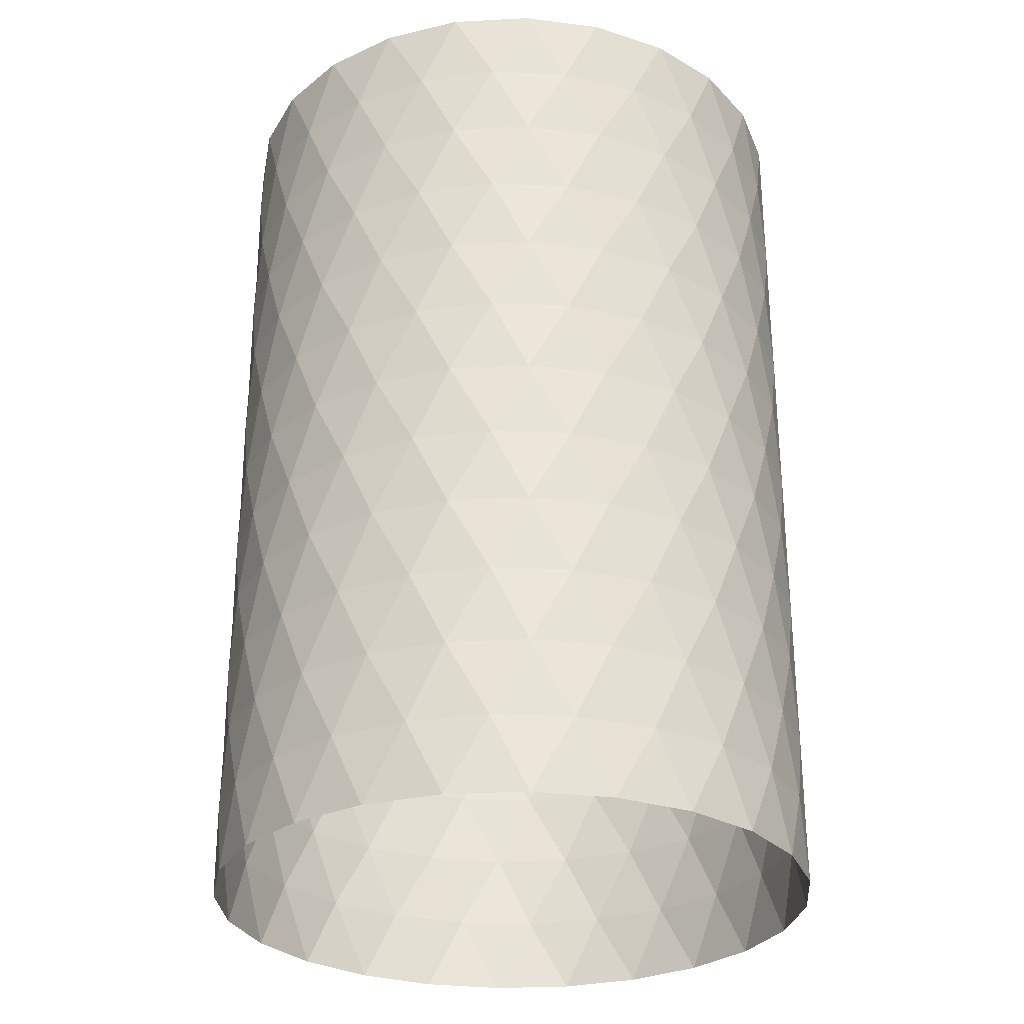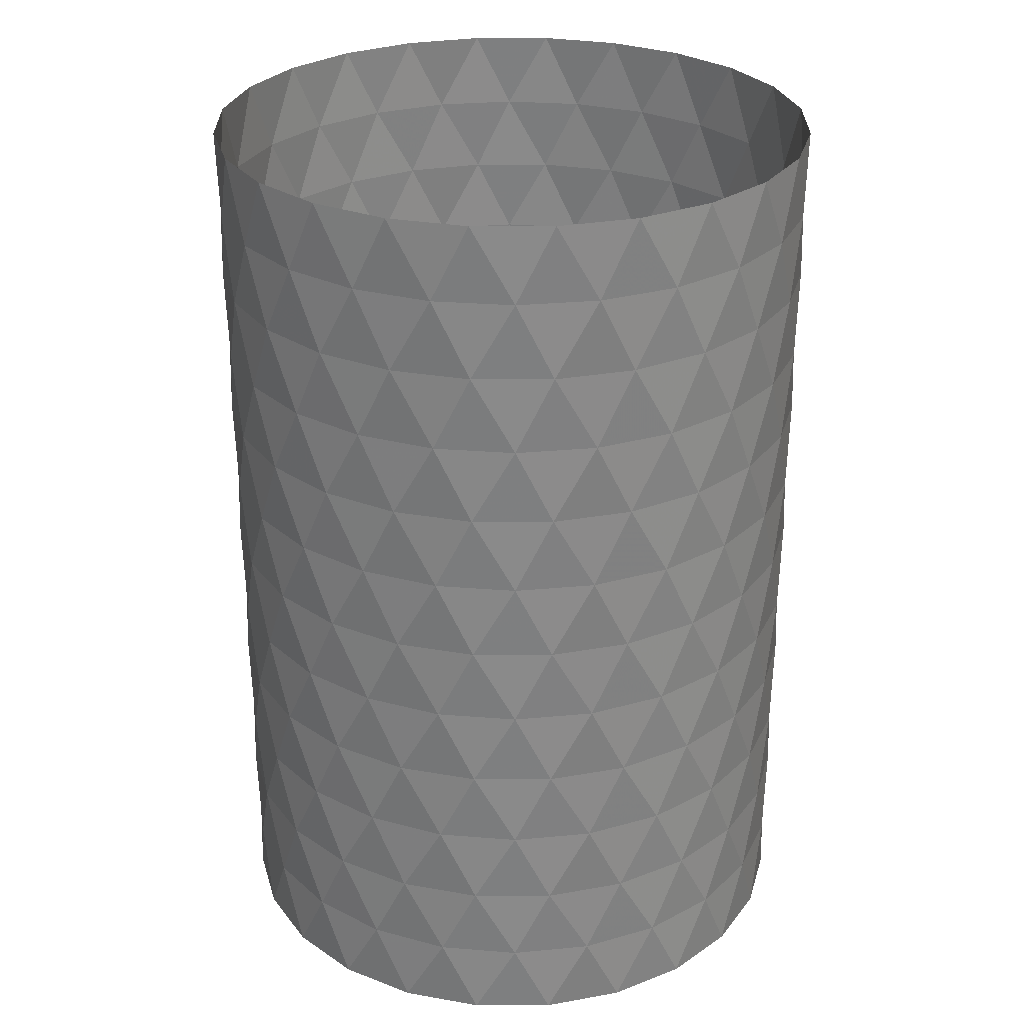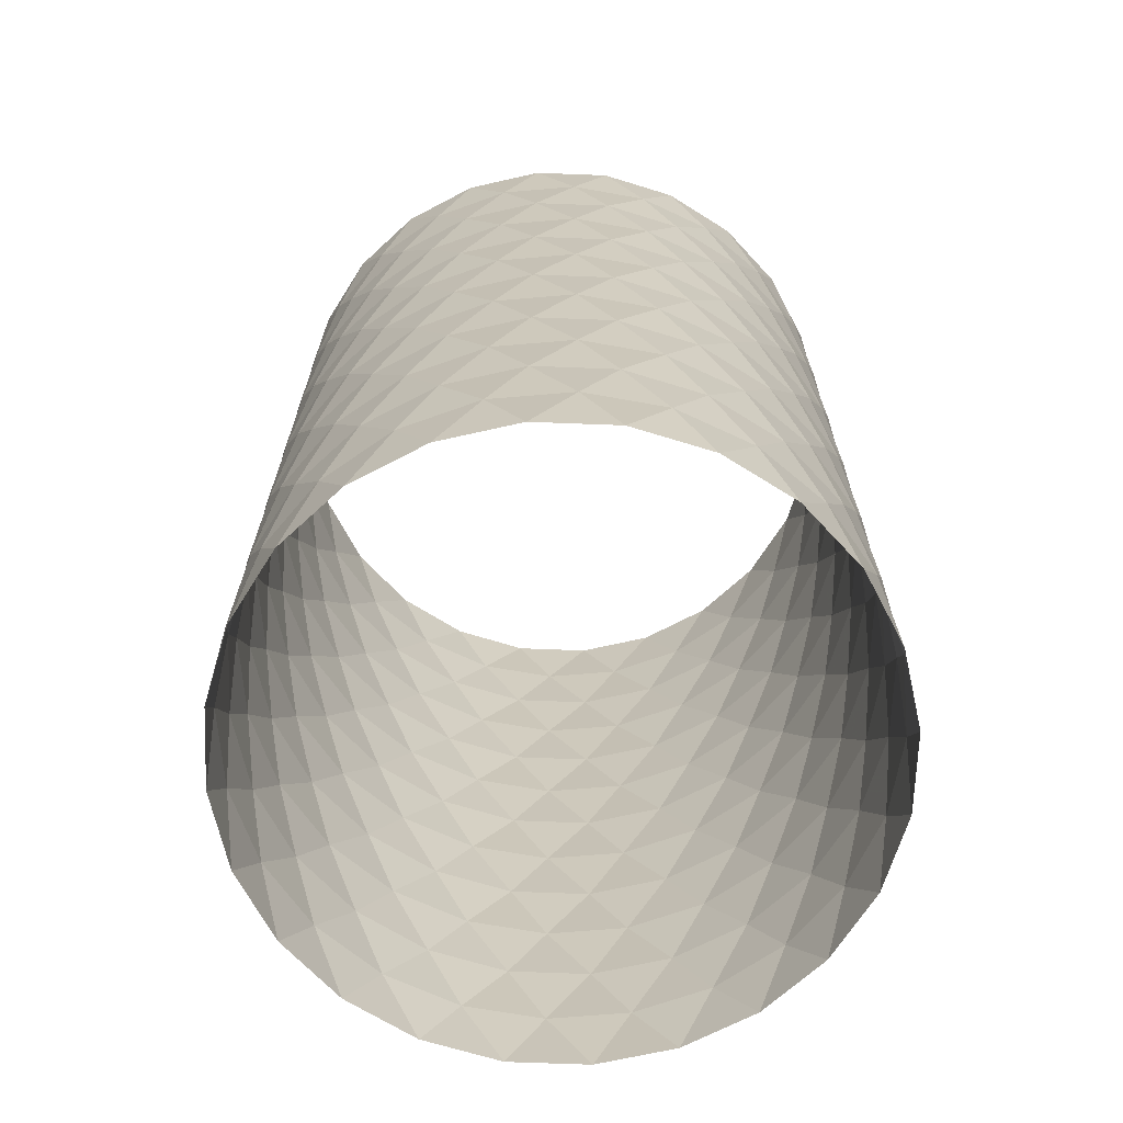
<metadata>
{"format":"obj","ext":"obj","renderer":"f3d","projection":"perspective","resolution":1024,"background":"white","views":[{"elev":-29.0,"azim":168.9,"up":"+Y"},{"elev":28.4,"azim":104.4,"up":"+Y"},{"elev":-68.2,"azim":27.3,"up":"+Y"}]}
</metadata>
<code>
v -0.0338 -0.416 -0.2753
v -0.1039 -0.416 -0.2572
v -0.1669 -0.416 -0.2215
v -0.2186 -0.416 -0.1708
v -0.2553 -0.416 -0.1084
v -0.2747 -0.416 -0.0386
v -0.2753 -0.416 0.0338
v -0.2572 -0.416 0.1039
v -0.2215 -0.416 0.1669
v -0.1708 -0.416 0.2186
v -0.1084 -0.416 0.2553
v -0.0386 -0.416 0.2747
v 0.0338 -0.416 0.2753
v 0.1039 -0.416 0.2572
v 0.1669 -0.416 0.2215
v 0.2186 -0.416 0.1708
v 0.2553 -0.416 0.1084
v 0.2747 -0.416 0.0386
v 0.2753 -0.416 -0.0338
v 0.2572 -0.416 -0.1039
v 0.2215 -0.416 -0.1669
v 0.1708 -0.416 -0.2186
v 0.1084 -0.416 -0.2553
v 0.0386 -0.416 -0.2747
v -2.683e-18 -0.3467 -0.2774
v -0.07178 -0.3467 -0.2679
v -0.1387 -0.3467 -0.2402
v -0.1961 -0.3467 -0.1961
v -0.2402 -0.3467 -0.1387
v -0.2679 -0.3467 -0.07178
v -0.2774 -0.3467 1.779e-19
v -0.2679 -0.3467 0.07178
v -0.2402 -0.3467 0.1387
v -0.1961 -0.3467 0.1961
v -0.1387 -0.3467 0.2402
v -0.07178 -0.3467 0.2679
v -2.683e-18 -0.3467 0.2774
v 0.07178 -0.3467 0.2679
v 0.1387 -0.3467 0.2402
v 0.1961 -0.3467 0.1961
v 0.2402 -0.3467 0.1387
v 0.2679 -0.3467 0.07178
v 0.2774 -0.3467 1.779e-19
v 0.2679 -0.3467 -0.07178
v 0.2402 -0.3467 -0.1387
v 0.1961 -0.3467 -0.1961
v 0.1387 -0.3467 -0.2402
v 0.07178 -0.3467 -0.2679
v -0.0338 -0.2774 -0.2753
v -0.1039 -0.2774 -0.2572
v -0.1669 -0.2774 -0.2215
v -0.2186 -0.2774 -0.1708
v -0.2553 -0.2774 -0.1084
v -0.2747 -0.2774 -0.0386
v -0.2753 -0.2774 0.0338
v -0.2572 -0.2774 0.1039
v -0.2215 -0.2774 0.1669
v -0.1708 -0.2774 0.2186
v -0.1084 -0.2774 0.2553
v -0.0386 -0.2774 0.2747
v 0.0338 -0.2774 0.2753
v 0.1039 -0.2774 0.2572
v 0.1669 -0.2774 0.2215
v 0.2186 -0.2774 0.1708
v 0.2553 -0.2774 0.1084
v 0.2747 -0.2774 0.0386
v 0.2753 -0.2774 -0.0338
v 0.2572 -0.2774 -0.1039
v 0.2215 -0.2774 -0.1669
v 0.1708 -0.2774 -0.2186
v 0.1084 -0.2774 -0.2553
v 0.0386 -0.2774 -0.2747
v -2.683e-18 -0.208 -0.2774
v -0.07178 -0.208 -0.2679
v -0.1387 -0.208 -0.2402
v -0.1961 -0.208 -0.1961
v -0.2402 -0.208 -0.1387
v -0.2679 -0.208 -0.07178
v -0.2774 -0.208 1.779e-19
v -0.2679 -0.208 0.07178
v -0.2402 -0.208 0.1387
v -0.1961 -0.208 0.1961
v -0.1387 -0.208 0.2402
v -0.07178 -0.208 0.2679
v -2.683e-18 -0.208 0.2774
v 0.07178 -0.208 0.2679
v 0.1387 -0.208 0.2402
v 0.1961 -0.208 0.1961
v 0.2402 -0.208 0.1387
v 0.2679 -0.208 0.07178
v 0.2774 -0.208 1.779e-19
v 0.2679 -0.208 -0.07178
v 0.2402 -0.208 -0.1387
v 0.1961 -0.208 -0.1961
v 0.1387 -0.208 -0.2402
v 0.07178 -0.208 -0.2679
v -0.0338 -0.1387 -0.2753
v -0.1039 -0.1387 -0.2572
v -0.1669 -0.1387 -0.2215
v -0.2186 -0.1387 -0.1708
v -0.2553 -0.1387 -0.1084
v -0.2747 -0.1387 -0.0386
v -0.2753 -0.1387 0.0338
v -0.2572 -0.1387 0.1039
v -0.2215 -0.1387 0.1669
v -0.1708 -0.1387 0.2186
v -0.1084 -0.1387 0.2553
v -0.0386 -0.1387 0.2747
v 0.0338 -0.1387 0.2753
v 0.1039 -0.1387 0.2572
v 0.1669 -0.1387 0.2215
v 0.2186 -0.1387 0.1708
v 0.2553 -0.1387 0.1084
v 0.2747 -0.1387 0.0386
v 0.2753 -0.1387 -0.0338
v 0.2572 -0.1387 -0.1039
v 0.2215 -0.1387 -0.1669
v 0.1708 -0.1387 -0.2186
v 0.1084 -0.1387 -0.2553
v 0.0386 -0.1387 -0.2747
v -2.683e-18 -0.06934 -0.2774
v -0.07178 -0.06934 -0.2679
v -0.1387 -0.06934 -0.2402
v -0.1961 -0.06934 -0.1961
v -0.2402 -0.06934 -0.1387
v -0.2679 -0.06934 -0.07178
v -0.2774 -0.06934 1.779e-19
v -0.2679 -0.06934 0.07178
v -0.2402 -0.06934 0.1387
v -0.1961 -0.06934 0.1961
v -0.1387 -0.06934 0.2402
v -0.07178 -0.06934 0.2679
v -2.683e-18 -0.06934 0.2774
v 0.07178 -0.06934 0.2679
v 0.1387 -0.06934 0.2402
v 0.1961 -0.06934 0.1961
v 0.2402 -0.06934 0.1387
v 0.2679 -0.06934 0.07178
v 0.2774 -0.06934 1.779e-19
v 0.2679 -0.06934 -0.07178
v 0.2402 -0.06934 -0.1387
v 0.1961 -0.06934 -0.1961
v 0.1387 -0.06934 -0.2402
v 0.07178 -0.06934 -0.2679
v -0.0338 1.566e-17 -0.2753
v -0.1039 1.566e-17 -0.2572
v -0.1669 1.566e-17 -0.2215
v -0.2186 1.566e-17 -0.1708
v -0.2553 1.566e-17 -0.1084
v -0.2747 1.566e-17 -0.0386
v -0.2753 1.566e-17 0.0338
v -0.2572 1.566e-17 0.1039
v -0.2215 1.566e-17 0.1669
v -0.1708 1.566e-17 0.2186
v -0.1084 1.566e-17 0.2553
v -0.0386 1.566e-17 0.2747
v 0.0338 1.566e-17 0.2753
v 0.1039 1.566e-17 0.2572
v 0.1669 1.566e-17 0.2215
v 0.2186 1.566e-17 0.1708
v 0.2553 1.566e-17 0.1084
v 0.2747 1.566e-17 0.0386
v 0.2753 1.566e-17 -0.0338
v 0.2572 1.566e-17 -0.1039
v 0.2215 1.566e-17 -0.1669
v 0.1708 1.566e-17 -0.2186
v 0.1084 1.566e-17 -0.2553
v 0.0386 1.566e-17 -0.2747
v -2.683e-18 0.06934 -0.2774
v -0.07178 0.06934 -0.2679
v -0.1387 0.06934 -0.2402
v -0.1961 0.06934 -0.1961
v -0.2402 0.06934 -0.1387
v -0.2679 0.06934 -0.07178
v -0.2774 0.06934 1.779e-19
v -0.2679 0.06934 0.07178
v -0.2402 0.06934 0.1387
v -0.1961 0.06934 0.1961
v -0.1387 0.06934 0.2402
v -0.07178 0.06934 0.2679
v -2.683e-18 0.06934 0.2774
v 0.07178 0.06934 0.2679
v 0.1387 0.06934 0.2402
v 0.1961 0.06934 0.1961
v 0.2402 0.06934 0.1387
v 0.2679 0.06934 0.07178
v 0.2774 0.06934 1.779e-19
v 0.2679 0.06934 -0.07178
v 0.2402 0.06934 -0.1387
v 0.1961 0.06934 -0.1961
v 0.1387 0.06934 -0.2402
v 0.07178 0.06934 -0.2679
v -0.0338 0.1387 -0.2753
v -0.1039 0.1387 -0.2572
v -0.1669 0.1387 -0.2215
v -0.2186 0.1387 -0.1708
v -0.2553 0.1387 -0.1084
v -0.2747 0.1387 -0.0386
v -0.2753 0.1387 0.0338
v -0.2572 0.1387 0.1039
v -0.2215 0.1387 0.1669
v -0.1708 0.1387 0.2186
v -0.1084 0.1387 0.2553
v -0.0386 0.1387 0.2747
v 0.0338 0.1387 0.2753
v 0.1039 0.1387 0.2572
v 0.1669 0.1387 0.2215
v 0.2186 0.1387 0.1708
v 0.2553 0.1387 0.1084
v 0.2747 0.1387 0.0386
v 0.2753 0.1387 -0.0338
v 0.2572 0.1387 -0.1039
v 0.2215 0.1387 -0.1669
v 0.1708 0.1387 -0.2186
v 0.1084 0.1387 -0.2553
v 0.0386 0.1387 -0.2747
v -2.683e-18 0.208 -0.2774
v -0.07178 0.208 -0.2679
v -0.1387 0.208 -0.2402
v -0.1961 0.208 -0.1961
v -0.2402 0.208 -0.1387
v -0.2679 0.208 -0.07178
v -0.2774 0.208 1.779e-19
v -0.2679 0.208 0.07178
v -0.2402 0.208 0.1387
v -0.1961 0.208 0.1961
v -0.1387 0.208 0.2402
v -0.07178 0.208 0.2679
v -2.683e-18 0.208 0.2774
v 0.07178 0.208 0.2679
v 0.1387 0.208 0.2402
v 0.1961 0.208 0.1961
v 0.2402 0.208 0.1387
v 0.2679 0.208 0.07178
v 0.2774 0.208 1.779e-19
v 0.2679 0.208 -0.07178
v 0.2402 0.208 -0.1387
v 0.1961 0.208 -0.1961
v 0.1387 0.208 -0.2402
v 0.07178 0.208 -0.2679
v -0.0338 0.2774 -0.2753
v -0.1039 0.2774 -0.2572
v -0.1669 0.2774 -0.2215
v -0.2186 0.2774 -0.1708
v -0.2553 0.2774 -0.1084
v -0.2747 0.2774 -0.0386
v -0.2753 0.2774 0.0338
v -0.2572 0.2774 0.1039
v -0.2215 0.2774 0.1669
v -0.1708 0.2774 0.2186
v -0.1084 0.2774 0.2553
v -0.0386 0.2774 0.2747
v 0.0338 0.2774 0.2753
v 0.1039 0.2774 0.2572
v 0.1669 0.2774 0.2215
v 0.2186 0.2774 0.1708
v 0.2553 0.2774 0.1084
v 0.2747 0.2774 0.0386
v 0.2753 0.2774 -0.0338
v 0.2572 0.2774 -0.1039
v 0.2215 0.2774 -0.1669
v 0.1708 0.2774 -0.2186
v 0.1084 0.2774 -0.2553
v 0.0386 0.2774 -0.2747
v -2.683e-18 0.3467 -0.2774
v -0.07178 0.3467 -0.2679
v -0.1387 0.3467 -0.2402
v -0.1961 0.3467 -0.1961
v -0.2402 0.3467 -0.1387
v -0.2679 0.3467 -0.07178
v -0.2774 0.3467 1.779e-19
v -0.2679 0.3467 0.07178
v -0.2402 0.3467 0.1387
v -0.1961 0.3467 0.1961
v -0.1387 0.3467 0.2402
v -0.07178 0.3467 0.2679
v -2.683e-18 0.3467 0.2774
v 0.07178 0.3467 0.2679
v 0.1387 0.3467 0.2402
v 0.1961 0.3467 0.1961
v 0.2402 0.3467 0.1387
v 0.2679 0.3467 0.07178
v 0.2774 0.3467 1.779e-19
v 0.2679 0.3467 -0.07178
v 0.2402 0.3467 -0.1387
v 0.1961 0.3467 -0.1961
v 0.1387 0.3467 -0.2402
v 0.07178 0.3467 -0.2679
v -0.0338 0.416 -0.2753
v -0.1039 0.416 -0.2572
v -0.1669 0.416 -0.2215
v -0.2186 0.416 -0.1708
v -0.2553 0.416 -0.1084
v -0.2747 0.416 -0.0386
v -0.2753 0.416 0.0338
v -0.2572 0.416 0.1039
v -0.2215 0.416 0.1669
v -0.1708 0.416 0.2186
v -0.1084 0.416 0.2553
v -0.0386 0.416 0.2747
v 0.0338 0.416 0.2753
v 0.1039 0.416 0.2572
v 0.1669 0.416 0.2215
v 0.2186 0.416 0.1708
v 0.2553 0.416 0.1084
v 0.2747 0.416 0.0386
v 0.2753 0.416 -0.0338
v 0.2572 0.416 -0.1039
v 0.2215 0.416 -0.1669
v 0.1708 0.416 -0.2186
v 0.1084 0.416 -0.2553
v 0.0386 0.416 -0.2747
f 31 7 32
f 8 32 7
f 39 15 40
f 16 40 15
f 47 23 48
f 24 48 23
f 31 32 55
f 56 55 32
f 39 40 63
f 64 63 40
f 47 48 71
f 72 71 48
f 79 55 80
f 56 80 55
f 87 63 88
f 64 88 63
f 95 71 96
f 72 96 71
f 79 80 103
f 104 103 80
f 87 88 111
f 112 111 88
f 95 96 119
f 120 119 96
f 127 103 128
f 104 128 103
f 135 111 136
f 112 136 111
f 143 119 144
f 120 144 119
f 127 128 151
f 152 151 128
f 135 136 159
f 160 159 136
f 143 144 167
f 168 167 144
f 175 151 176
f 152 176 151
f 183 159 184
f 160 184 159
f 191 167 192
f 168 192 167
f 175 176 199
f 200 199 176
f 183 184 207
f 208 207 184
f 191 192 215
f 216 215 192
f 223 199 224
f 200 224 199
f 231 207 232
f 208 232 207
f 239 215 240
f 216 240 215
f 223 224 247
f 248 247 224
f 231 232 255
f 256 255 232
f 239 240 263
f 264 263 240
f 271 247 272
f 248 272 247
f 279 255 280
f 256 280 255
f 287 263 288
f 264 288 263
f 271 272 295
f 296 295 272
f 279 280 303
f 304 303 280
f 287 288 311
f 312 311 288
f 32 8 33
f 9 33 8
f 40 16 41
f 17 41 16
f 48 24 25
f 1 25 24
f 32 33 56
f 57 56 33
f 40 41 64
f 65 64 41
f 48 25 72
f 49 72 25
f 80 56 81
f 57 81 56
f 88 64 89
f 65 89 64
f 96 72 73
f 49 73 72
f 80 81 104
f 105 104 81
f 88 89 112
f 113 112 89
f 96 73 120
f 97 120 73
f 128 104 129
f 105 129 104
f 136 112 137
f 113 137 112
f 144 120 121
f 97 121 120
f 128 129 152
f 153 152 129
f 136 137 160
f 161 160 137
f 144 121 168
f 145 168 121
f 176 152 177
f 153 177 152
f 184 160 185
f 161 185 160
f 192 168 169
f 145 169 168
f 176 177 200
f 201 200 177
f 184 185 208
f 209 208 185
f 192 169 216
f 193 216 169
f 224 200 225
f 201 225 200
f 232 208 233
f 209 233 208
f 240 216 217
f 193 217 216
f 224 225 248
f 249 248 225
f 232 233 256
f 257 256 233
f 240 217 264
f 241 264 217
f 272 248 273
f 249 273 248
f 280 256 281
f 257 281 256
f 288 264 265
f 241 265 264
f 272 273 296
f 297 296 273
f 280 281 304
f 305 304 281
f 288 265 312
f 289 312 265
f 30 6 31
f 7 31 6
f 38 14 39
f 15 39 14
f 46 22 47
f 23 47 22
f 30 31 54
f 55 54 31
f 38 39 62
f 63 62 39
f 46 47 70
f 71 70 47
f 78 54 79
f 55 79 54
f 86 62 87
f 63 87 62
f 94 70 95
f 71 95 70
f 78 79 102
f 103 102 79
f 86 87 110
f 111 110 87
f 94 95 118
f 119 118 95
f 126 102 127
f 103 127 102
f 134 110 135
f 111 135 110
f 142 118 143
f 119 143 118
f 126 127 150
f 151 150 127
f 134 135 158
f 159 158 135
f 142 143 166
f 167 166 143
f 174 150 175
f 151 175 150
f 182 158 183
f 159 183 158
f 190 166 191
f 167 191 166
f 174 175 198
f 199 198 175
f 182 183 206
f 207 206 183
f 190 191 214
f 215 214 191
f 222 198 223
f 199 223 198
f 230 206 231
f 207 231 206
f 238 214 239
f 215 239 214
f 222 223 246
f 247 246 223
f 230 231 254
f 255 254 231
f 238 239 262
f 263 262 239
f 270 246 271
f 247 271 246
f 278 254 279
f 255 279 254
f 286 262 287
f 263 287 262
f 270 271 294
f 295 294 271
f 278 279 302
f 303 302 279
f 286 287 310
f 311 310 287
f 29 5 30
f 6 30 5
f 37 13 38
f 14 38 13
f 45 21 46
f 22 46 21
f 29 30 53
f 54 53 30
f 37 38 61
f 62 61 38
f 45 46 69
f 70 69 46
f 77 53 78
f 54 78 53
f 85 61 86
f 62 86 61
f 93 69 94
f 70 94 69
f 77 78 101
f 102 101 78
f 85 86 109
f 110 109 86
f 93 94 117
f 118 117 94
f 125 101 126
f 102 126 101
f 133 109 134
f 110 134 109
f 141 117 142
f 118 142 117
f 125 126 149
f 150 149 126
f 133 134 157
f 158 157 134
f 141 142 165
f 166 165 142
f 173 149 174
f 150 174 149
f 181 157 182
f 158 182 157
f 189 165 190
f 166 190 165
f 173 174 197
f 198 197 174
f 181 182 205
f 206 205 182
f 189 190 213
f 214 213 190
f 221 197 222
f 198 222 197
f 229 205 230
f 206 230 205
f 237 213 238
f 214 238 213
f 221 222 245
f 246 245 222
f 229 230 253
f 254 253 230
f 237 238 261
f 262 261 238
f 269 245 270
f 246 270 245
f 277 253 278
f 254 278 253
f 285 261 286
f 262 286 261
f 269 270 293
f 294 293 270
f 277 278 301
f 302 301 278
f 285 286 309
f 310 309 286
f 28 4 29
f 5 29 4
f 36 12 37
f 13 37 12
f 44 20 45
f 21 45 20
f 28 29 52
f 53 52 29
f 36 37 60
f 61 60 37
f 44 45 68
f 69 68 45
f 76 52 77
f 53 77 52
f 84 60 85
f 61 85 60
f 92 68 93
f 69 93 68
f 76 77 100
f 101 100 77
f 84 85 108
f 109 108 85
f 92 93 116
f 117 116 93
f 124 100 125
f 101 125 100
f 132 108 133
f 109 133 108
f 140 116 141
f 117 141 116
f 124 125 148
f 149 148 125
f 132 133 156
f 157 156 133
f 140 141 164
f 165 164 141
f 172 148 173
f 149 173 148
f 180 156 181
f 157 181 156
f 188 164 189
f 165 189 164
f 172 173 196
f 197 196 173
f 180 181 204
f 205 204 181
f 188 189 212
f 213 212 189
f 220 196 221
f 197 221 196
f 228 204 229
f 205 229 204
f 236 212 237
f 213 237 212
f 220 221 244
f 245 244 221
f 228 229 252
f 253 252 229
f 236 237 260
f 261 260 237
f 268 244 269
f 245 269 244
f 276 252 277
f 253 277 252
f 284 260 285
f 261 285 260
f 268 269 292
f 293 292 269
f 276 277 300
f 301 300 277
f 284 285 308
f 309 308 285
f 27 3 28
f 4 28 3
f 35 11 36
f 12 36 11
f 43 19 44
f 20 44 19
f 27 28 51
f 52 51 28
f 35 36 59
f 60 59 36
f 43 44 67
f 68 67 44
f 75 51 76
f 52 76 51
f 83 59 84
f 60 84 59
f 91 67 92
f 68 92 67
f 75 76 99
f 100 99 76
f 83 84 107
f 108 107 84
f 91 92 115
f 116 115 92
f 123 99 124
f 100 124 99
f 131 107 132
f 108 132 107
f 139 115 140
f 116 140 115
f 123 124 147
f 148 147 124
f 131 132 155
f 156 155 132
f 139 140 163
f 164 163 140
f 171 147 172
f 148 172 147
f 179 155 180
f 156 180 155
f 187 163 188
f 164 188 163
f 171 172 195
f 196 195 172
f 179 180 203
f 204 203 180
f 187 188 211
f 212 211 188
f 219 195 220
f 196 220 195
f 227 203 228
f 204 228 203
f 235 211 236
f 212 236 211
f 219 220 243
f 244 243 220
f 227 228 251
f 252 251 228
f 235 236 259
f 260 259 236
f 267 243 268
f 244 268 243
f 275 251 276
f 252 276 251
f 283 259 284
f 260 284 259
f 267 268 291
f 292 291 268
f 275 276 299
f 300 299 276
f 283 284 307
f 308 307 284
f 26 2 27
f 3 27 2
f 34 10 35
f 11 35 10
f 42 18 43
f 19 43 18
f 26 27 50
f 51 50 27
f 34 35 58
f 59 58 35
f 42 43 66
f 67 66 43
f 74 50 75
f 51 75 50
f 82 58 83
f 59 83 58
f 90 66 91
f 67 91 66
f 74 75 98
f 99 98 75
f 82 83 106
f 107 106 83
f 90 91 114
f 115 114 91
f 122 98 123
f 99 123 98
f 130 106 131
f 107 131 106
f 138 114 139
f 115 139 114
f 122 123 146
f 147 146 123
f 130 131 154
f 155 154 131
f 138 139 162
f 163 162 139
f 170 146 171
f 147 171 146
f 178 154 179
f 155 179 154
f 186 162 187
f 163 187 162
f 170 171 194
f 195 194 171
f 178 179 202
f 203 202 179
f 186 187 210
f 211 210 187
f 218 194 219
f 195 219 194
f 226 202 227
f 203 227 202
f 234 210 235
f 211 235 210
f 218 219 242
f 243 242 219
f 226 227 250
f 251 250 227
f 234 235 258
f 259 258 235
f 266 242 267
f 243 267 242
f 274 250 275
f 251 275 250
f 282 258 283
f 259 283 258
f 266 267 290
f 291 290 267
f 274 275 298
f 299 298 275
f 282 283 306
f 307 306 283
f 25 1 26
f 2 26 1
f 33 9 34
f 10 34 9
f 41 17 42
f 18 42 17
f 25 26 49
f 50 49 26
f 33 34 57
f 58 57 34
f 41 42 65
f 66 65 42
f 73 49 74
f 50 74 49
f 81 57 82
f 58 82 57
f 89 65 90
f 66 90 65
f 73 74 97
f 98 97 74
f 81 82 105
f 106 105 82
f 89 90 113
f 114 113 90
f 121 97 122
f 98 122 97
f 129 105 130
f 106 130 105
f 137 113 138
f 114 138 113
f 121 122 145
f 146 145 122
f 129 130 153
f 154 153 130
f 137 138 161
f 162 161 138
f 169 145 170
f 146 170 145
f 177 153 178
f 154 178 153
f 185 161 186
f 162 186 161
f 169 170 193
f 194 193 170
f 177 178 201
f 202 201 178
f 185 186 209
f 210 209 186
f 217 193 218
f 194 218 193
f 225 201 226
f 202 226 201
f 233 209 234
f 210 234 209
f 217 218 241
f 242 241 218
f 225 226 249
f 250 249 226
f 233 234 257
f 258 257 234
f 265 241 266
f 242 266 241
f 273 249 274
f 250 274 249
f 281 257 282
f 258 282 257
f 265 266 289
f 290 289 266
f 273 274 297
f 298 297 274
f 281 282 305
f 306 305 282

</code>
